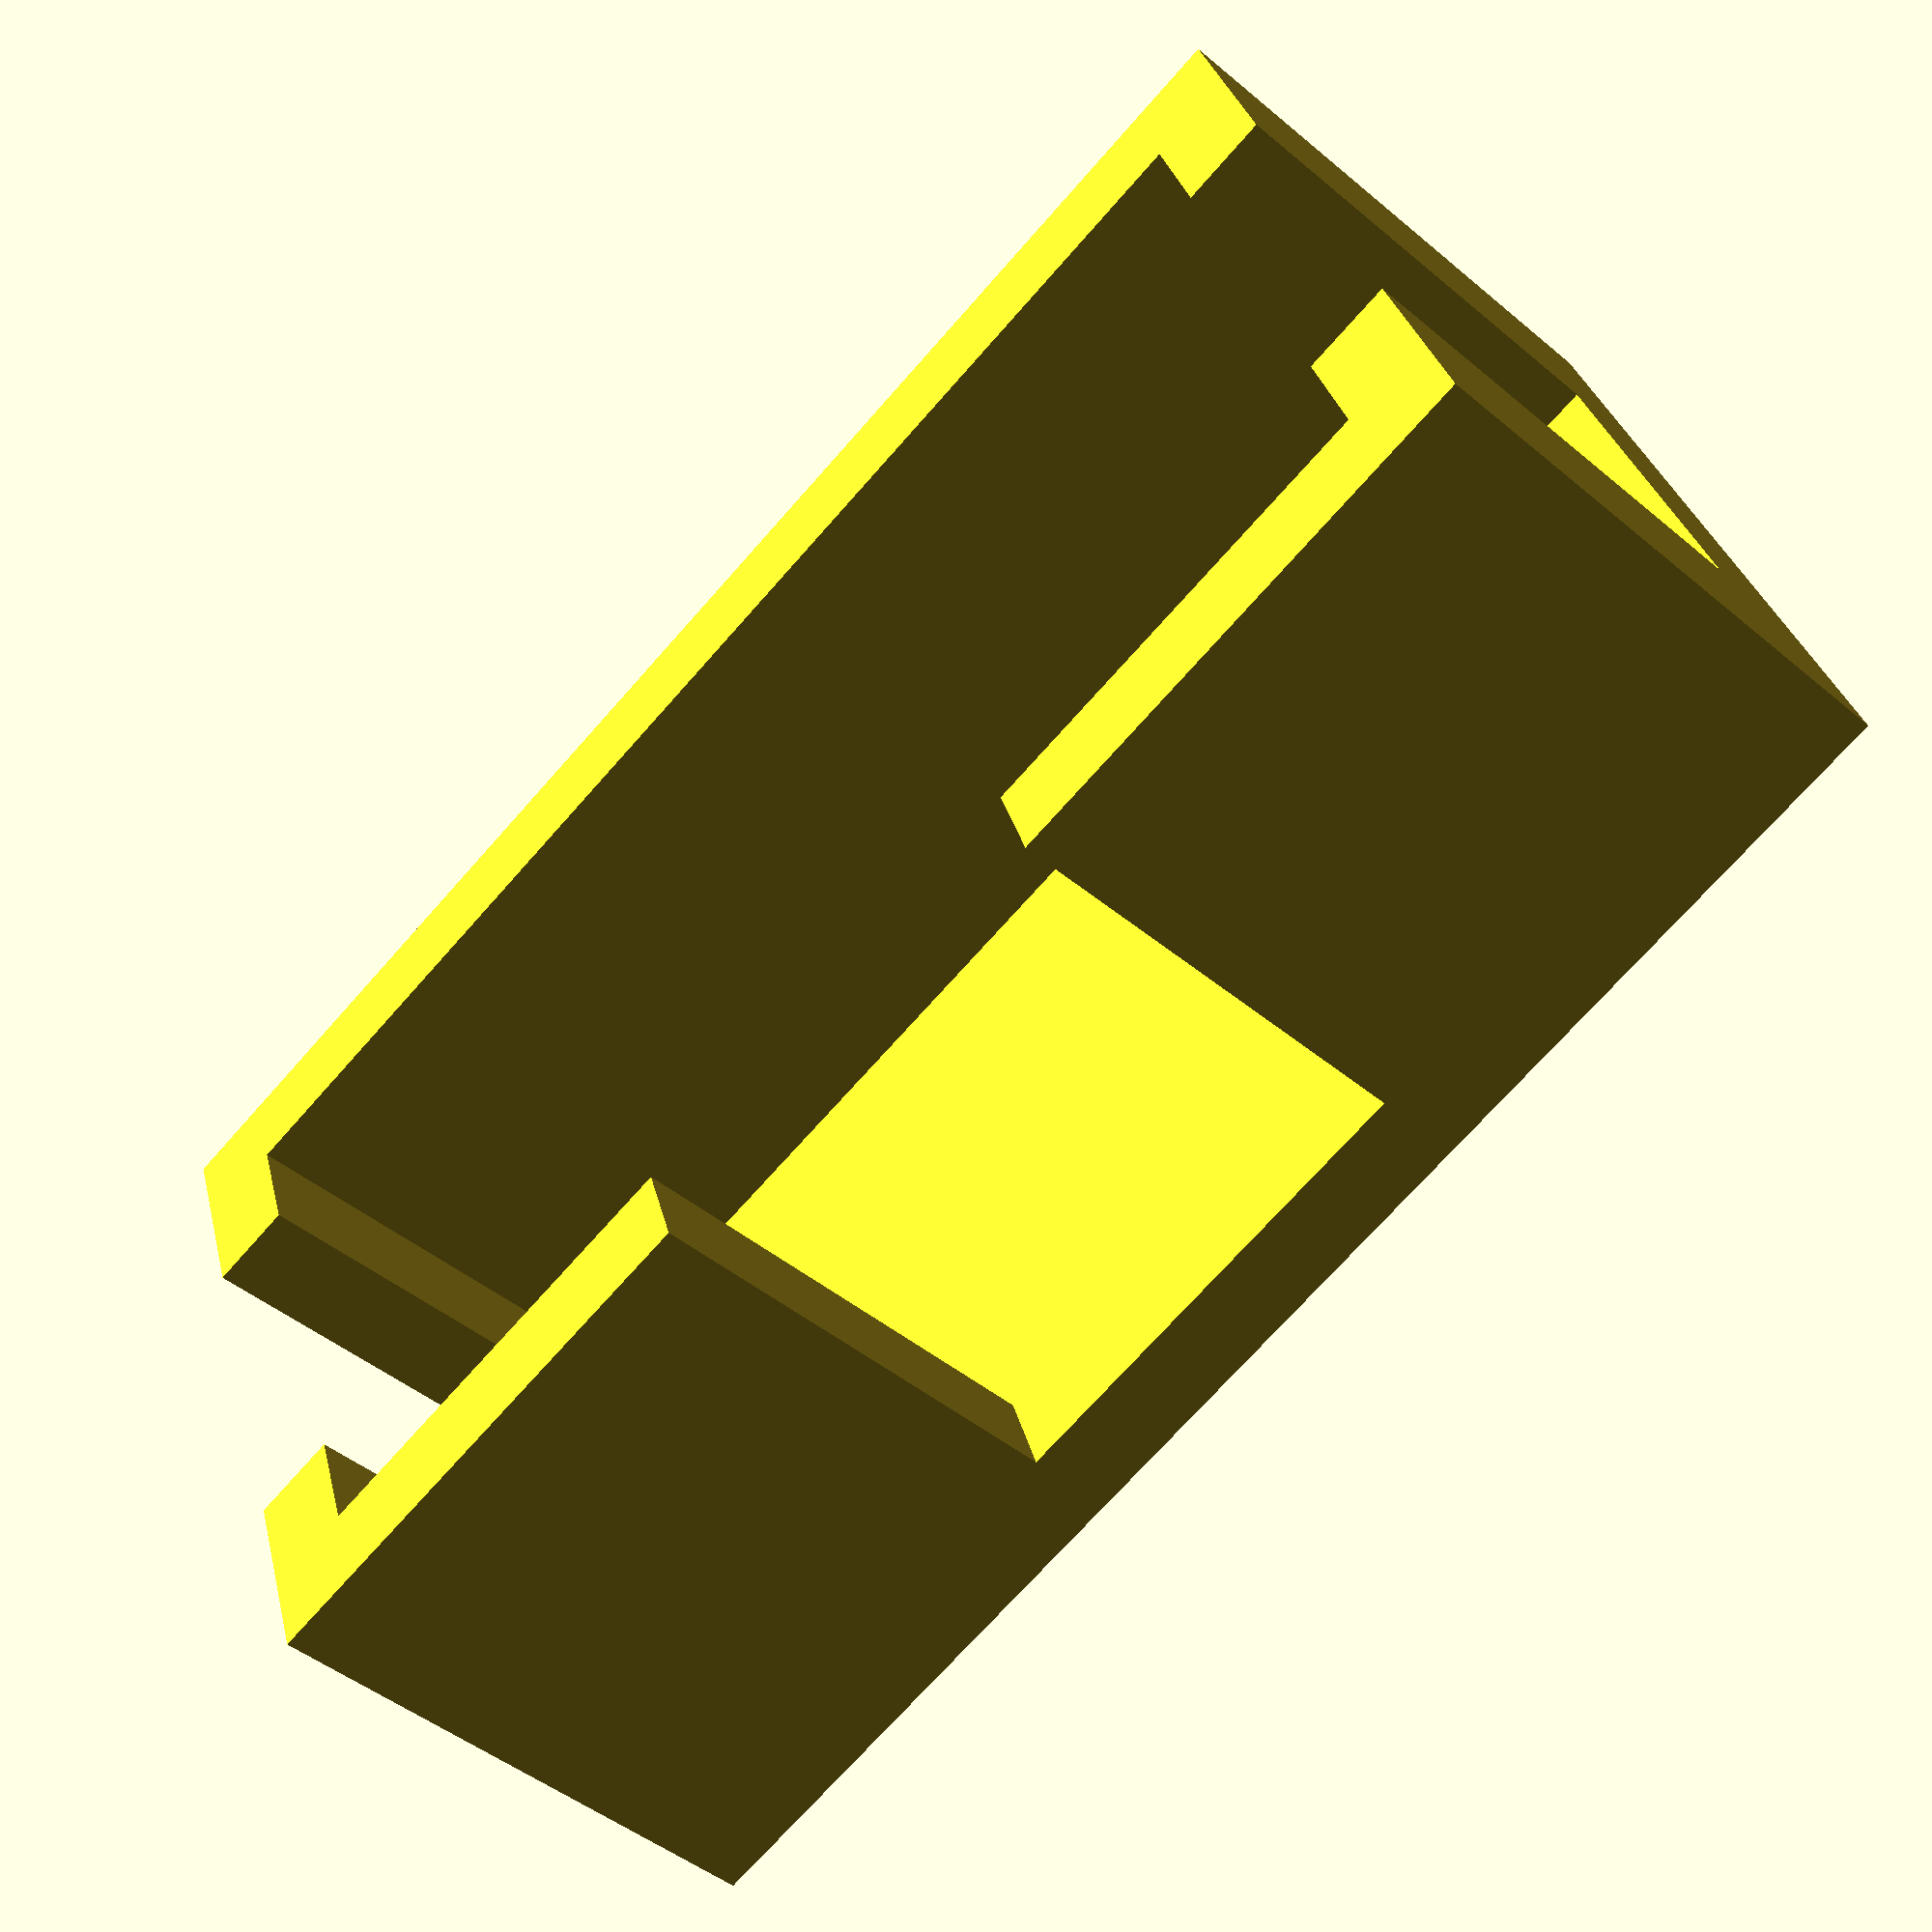
<openscad>
function centering_offset (outer_dimension, inner_dimension) =
(outer_dimension - inner_dimension) / 2;

module irsensor_bracket (
    screw_bracket_width = 8.65,
    plug_width = 10.4,
    inner_breadth = 13.6,
    inner_length = 30,
    depth = 10,
    wall_thickness = 2,
)
{
    outer_length = inner_length + wall_thickness * 2;
    outer_breadth = inner_breadth + wall_thickness * 2;

    difference () {
        // main body
        cube (size=[outer_length, outer_breadth, depth + wall_thickness]);

        // screw bracket holes
        translate ([
                -0.1,
                centering_offset (outer_breadth, screw_bracket_width),
                wall_thickness
            ])
        cube ([outer_length + 0.2, screw_bracket_width, depth + 0.1]);

        // hole for electric plug
        translate ([
                centering_offset (outer_length, plug_width),
                outer_breadth - wall_thickness - 0.1,
                wall_thickness
            ])
        cube ([plug_width, wall_thickness + 0.2, depth + 0.1]);

        // hole for the ir sensor itself
        translate ([wall_thickness, wall_thickness, wall_thickness])
        cube ([inner_length, inner_breadth, depth + 0.1]);
    }
}

irsensor_bracket ();

</openscad>
<views>
elev=45.1 azim=161.1 roll=45.8 proj=p view=wireframe
</views>
